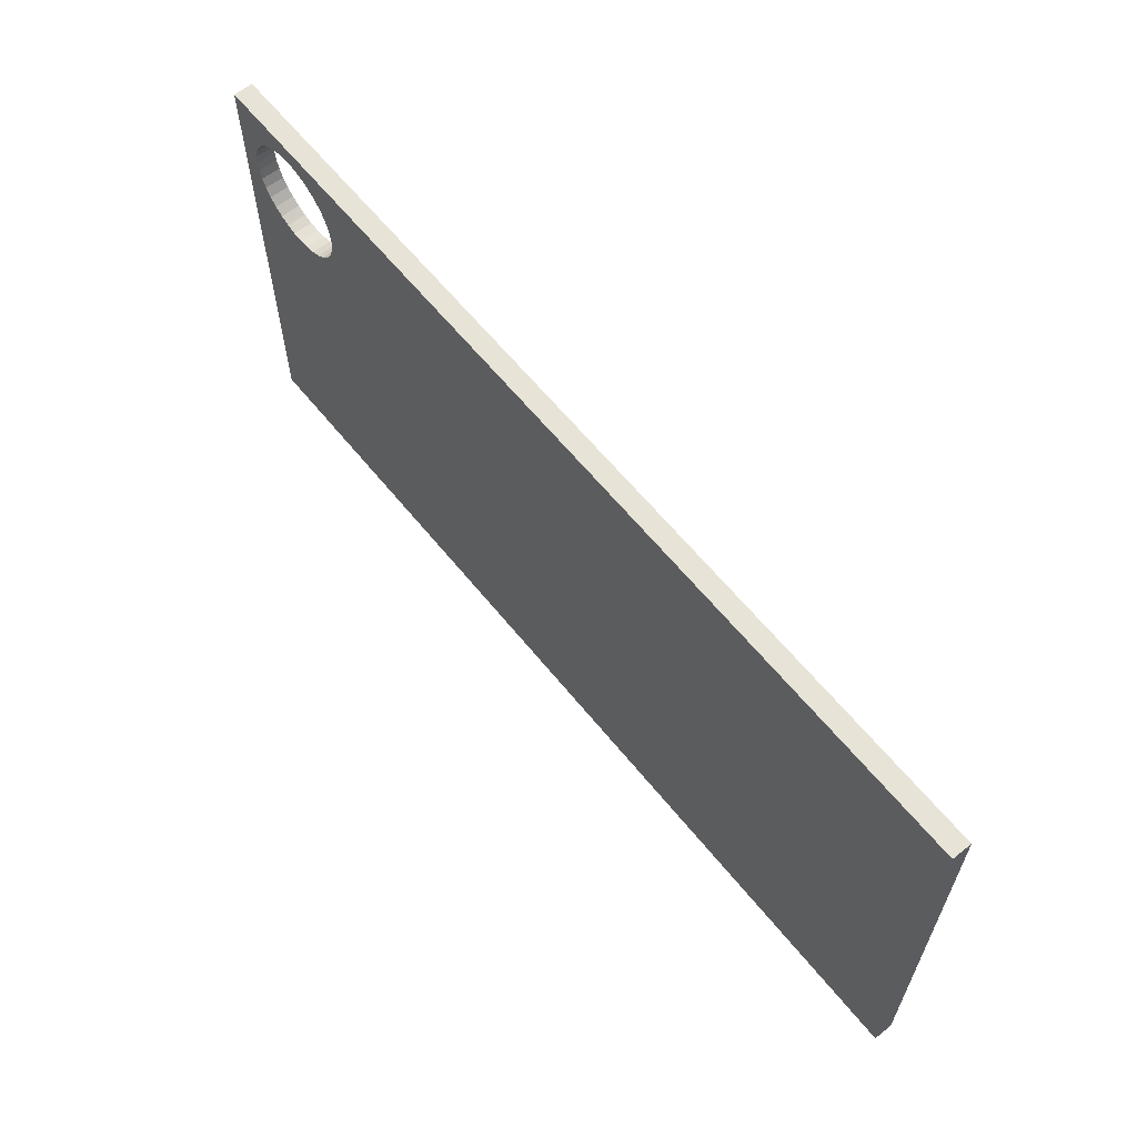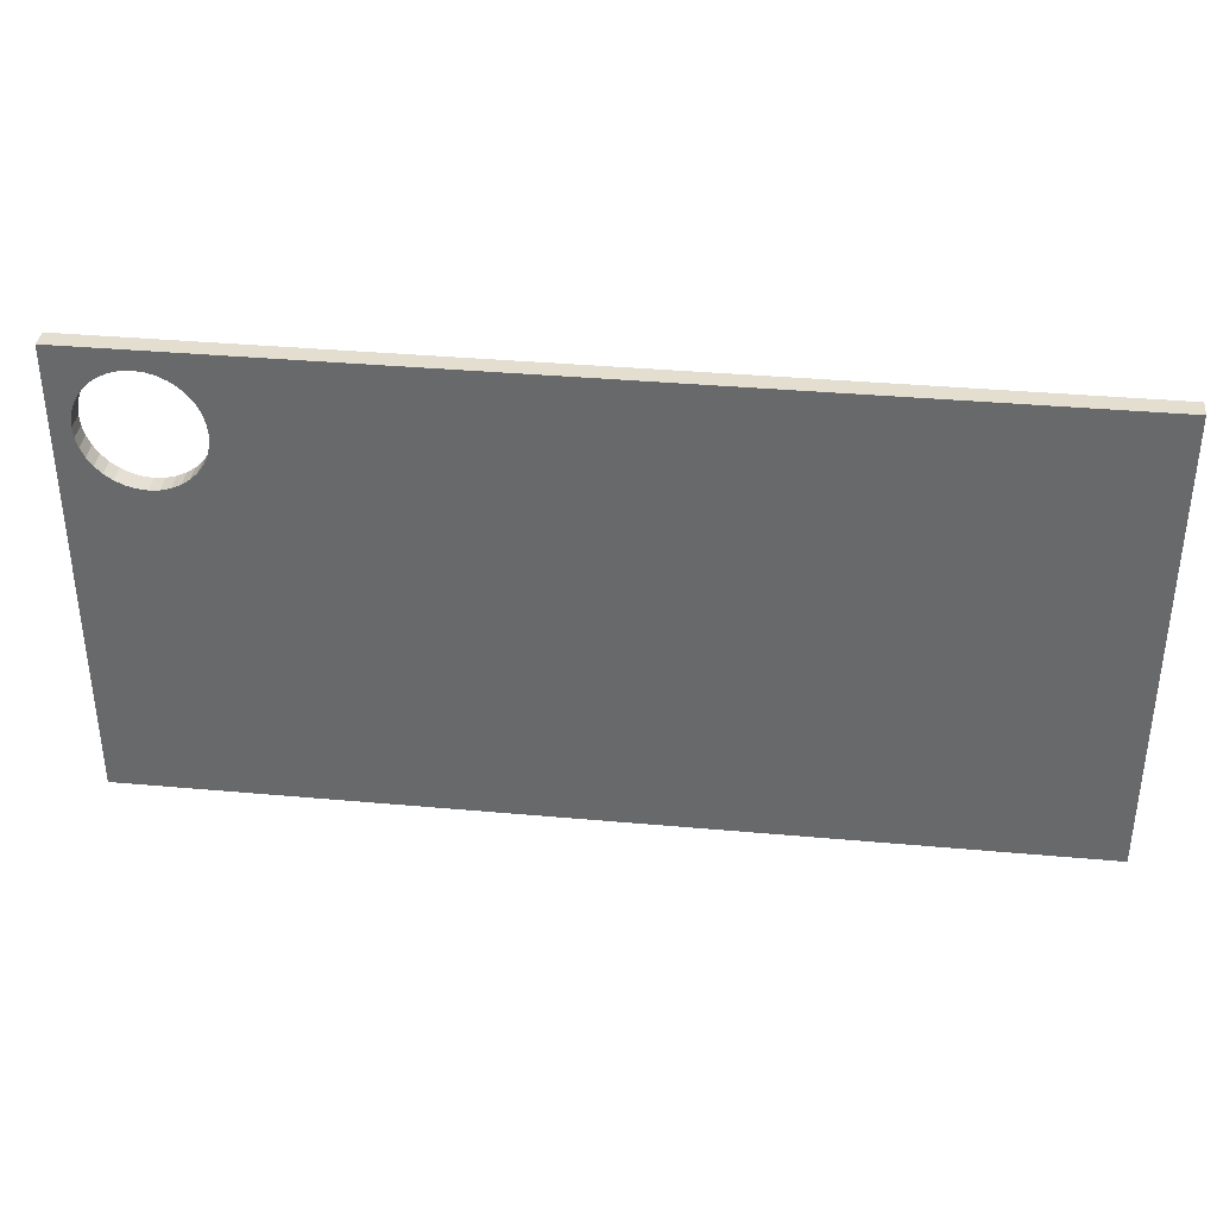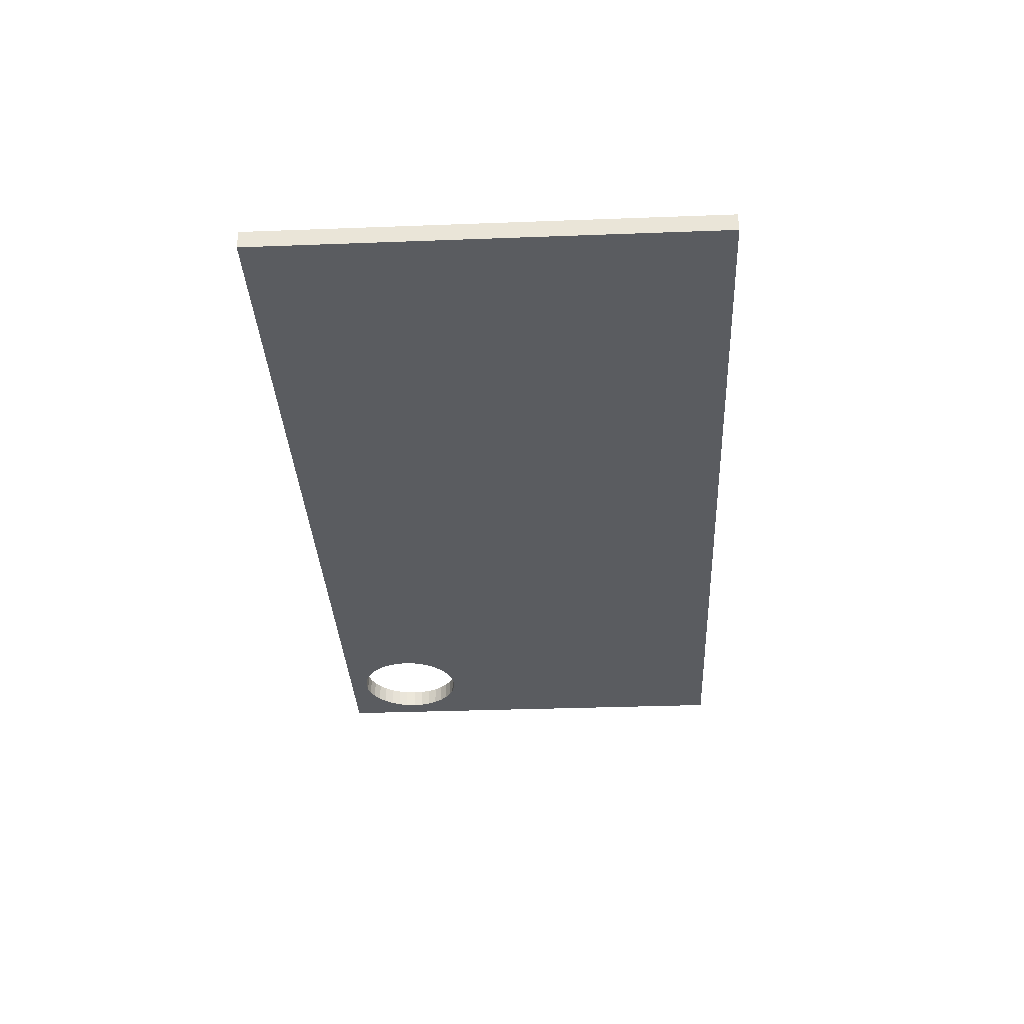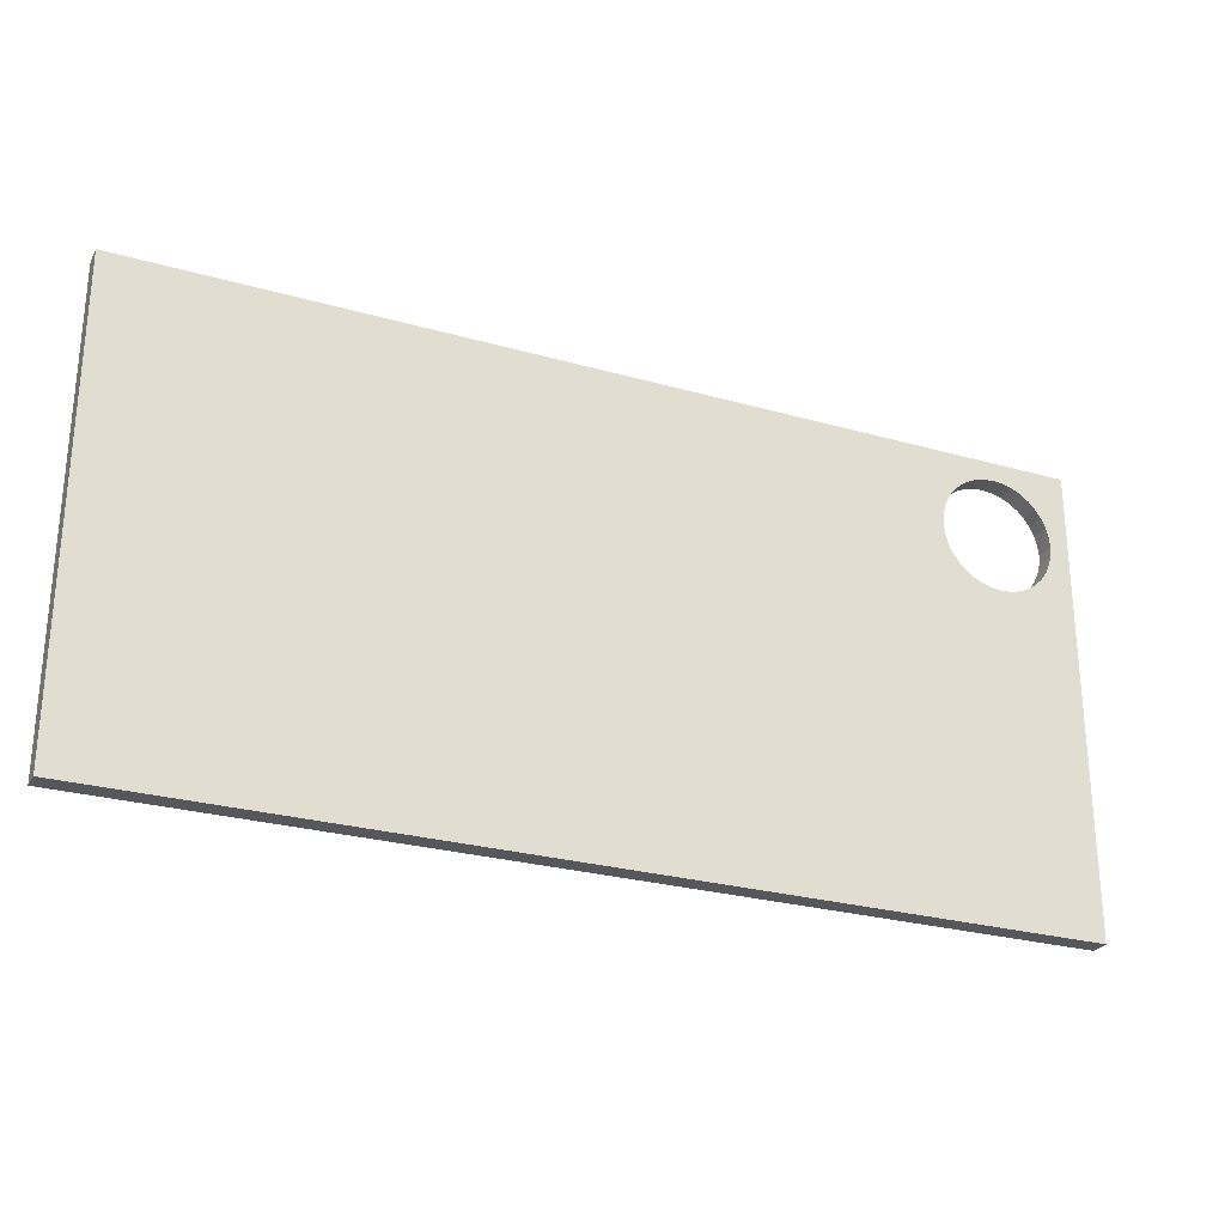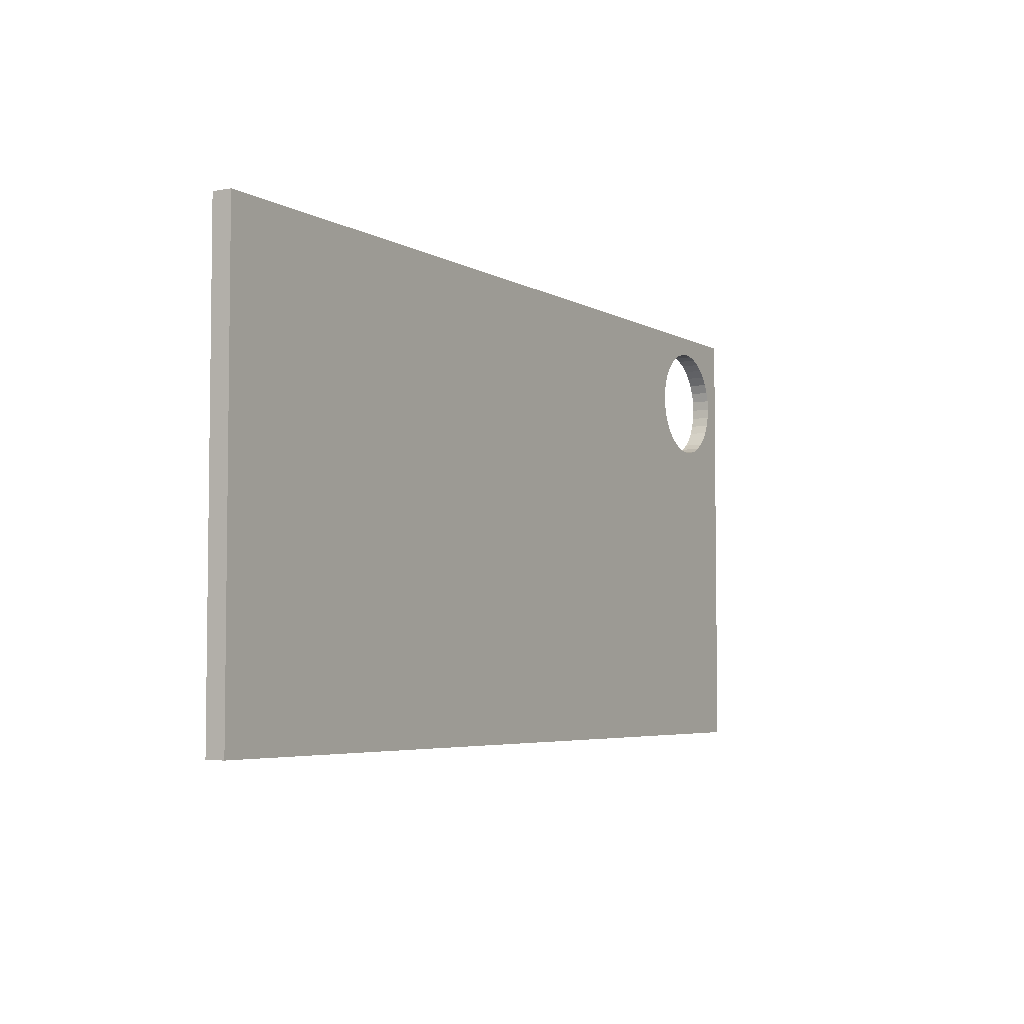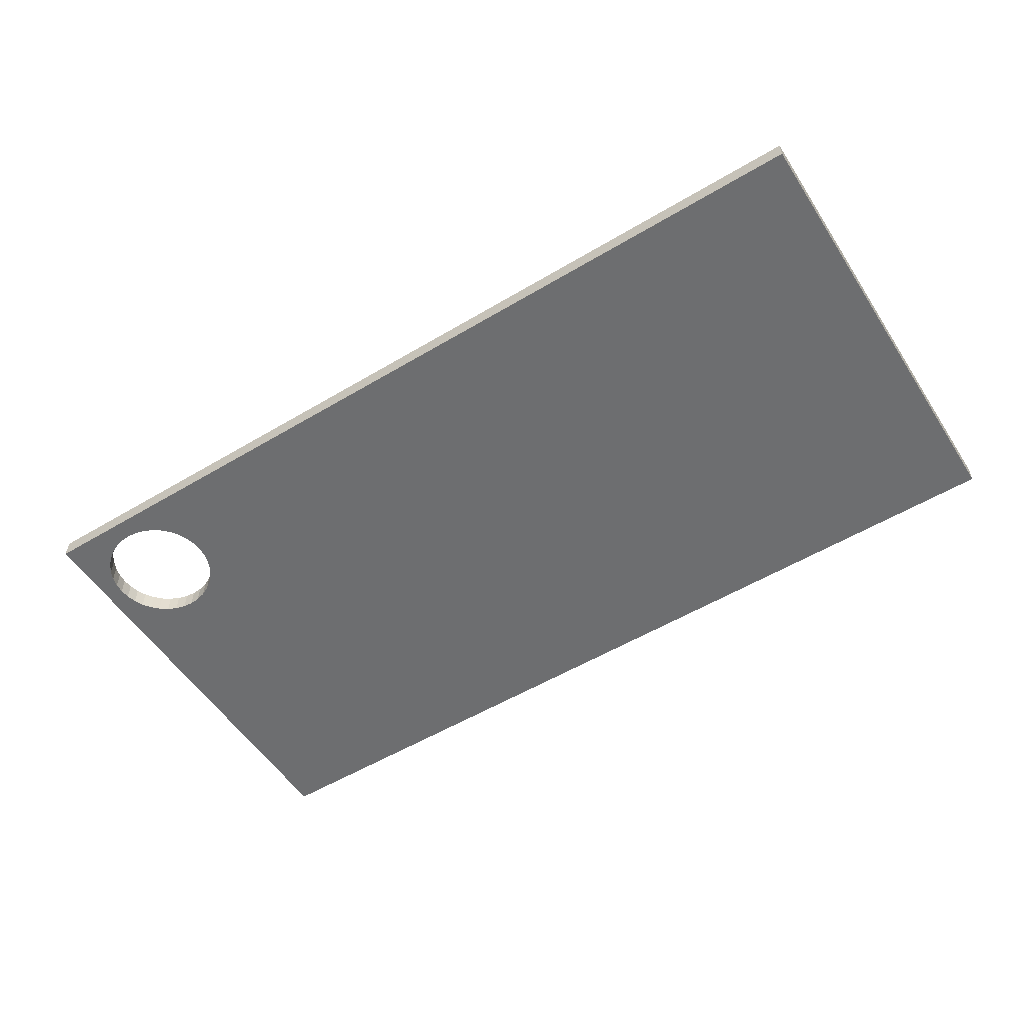
<metadata>
{"format":"obj","ext":"obj","renderer":"f3d","projection":"perspective","resolution":1024,"background":"white","views":[{"elev":61.8,"azim":-128.8,"up":"+Y"},{"elev":36.5,"azim":-173.3,"up":"+Y"},{"elev":-34.1,"azim":-87.1,"up":"+Z"},{"elev":-26.7,"azim":-23.9,"up":"+Y"},{"elev":-4.7,"azim":-59.2,"up":"+Y"},{"elev":-54.2,"azim":-147.6,"up":"+Z"}]}
</metadata>
<code>
v -2.22e-16 -0.375 -2.296e-17
v -0.75 -0.375 0.01562
v -0.75 -0.375 -2.296e-17
v -2.22e-16 -0.375 0.01562
v 1.11e-16 5.551e-17 3.081e-33
v 1.11e-16 5.551e-17 0.01562
v -0.75 5.551e-17 3.081e-33
v -0.75 5.551e-17 0.01562
v -0.01634 -0.05436 -3.827e-18
v -0.01562 -0.0625 -3.827e-18
v -0.01562 -0.0625 0.01562
v -0.01634 -0.05436 0.01562
v -0.01845 -0.04647 -3.827e-18
v -0.01845 -0.04647 0.01562
v -0.02191 -0.03906 -3.827e-18
v -0.02191 -0.03906 0.01562
v -0.02659 -0.03237 -3.827e-18
v -0.02659 -0.03237 0.01562
v -0.03237 -0.02659 -3.827e-18
v -0.03237 -0.02659 0.01562
v -0.03906 -0.02191 -3.827e-18
v -0.03906 -0.02191 0.01562
v -0.04647 -0.01845 -3.827e-18
v -0.04647 -0.01845 0.01562
v -0.05436 -0.01634 -3.827e-18
v -0.05436 -0.01634 0.01562
v -0.0625 -0.01562 -3.827e-18
v -0.0625 -0.01562 0.01562
v -0.07064 -0.01634 -3.827e-18
v -0.07064 -0.01634 0.01562
v -0.07853 -0.01845 -3.827e-18
v -0.07853 -0.01845 0.01562
v -0.08594 -0.02191 -3.827e-18
v -0.08594 -0.02191 0.01562
v -0.09263 -0.02659 -3.827e-18
v -0.09263 -0.02659 0.01562
v -0.09841 -0.03237 -3.827e-18
v -0.09841 -0.03237 0.01562
v -0.1031 -0.03906 -3.827e-18
v -0.1031 -0.03906 0.01562
v -0.1065 -0.04647 -3.827e-18
v -0.1065 -0.04647 0.01562
v -0.1087 -0.05436 -3.827e-18
v -0.1087 -0.05436 0.01562
v -0.1094 -0.0625 -3.827e-18
v -0.1094 -0.0625 0.01562
v -0.1087 -0.07064 -3.827e-18
v -0.1087 -0.07064 0.01562
v -0.1065 -0.07853 -3.827e-18
v -0.1065 -0.07853 0.01562
v -0.1031 -0.08594 -3.827e-18
v -0.1031 -0.08594 0.01562
v -0.09841 -0.09263 -3.827e-18
v -0.09841 -0.09263 0.01562
v -0.09263 -0.09841 -3.827e-18
v -0.09263 -0.09841 0.01562
v -0.08594 -0.1031 -3.827e-18
v -0.08594 -0.1031 0.01562
v -0.07853 -0.1065 -3.827e-18
v -0.07853 -0.1065 0.01562
v -0.07064 -0.1087 -3.827e-18
v -0.07064 -0.1087 0.01562
v -0.0625 -0.1094 -3.827e-18
v -0.0625 -0.1094 0.01562
v -0.05436 -0.1087 -3.827e-18
v -0.05436 -0.1087 0.01562
v -0.04647 -0.1065 -3.827e-18
v -0.04647 -0.1065 0.01562
v -0.03906 -0.1031 -3.827e-18
v -0.03906 -0.1031 0.01562
v -0.03237 -0.09841 -3.827e-18
v -0.03237 -0.09841 0.01562
v -0.02659 -0.09263 -3.827e-18
v -0.02659 -0.09263 0.01562
v -0.02191 -0.08594 -3.827e-18
v -0.02191 -0.08594 0.01562
v -0.01845 -0.07853 -3.827e-18
v -0.01845 -0.07853 0.01562
v -0.01634 -0.07064 -3.827e-18
v -0.01634 -0.07064 0.01562
f 1 2 3
f 1 4 2
f 5 4 1
f 5 6 4
f 7 6 5
f 7 8 6
f 3 8 7
f 3 2 8
f 9 10 11
f 9 11 12
f 13 12 14
f 13 9 12
f 15 14 16
f 15 13 14
f 17 16 18
f 17 15 16
f 19 18 20
f 19 17 18
f 21 19 20
f 21 20 22
f 23 21 22
f 23 22 24
f 25 24 26
f 25 23 24
f 27 26 28
f 27 25 26
f 29 28 30
f 29 27 28
f 31 30 32
f 31 29 30
f 33 32 34
f 33 31 32
f 35 34 36
f 35 33 34
f 37 36 38
f 37 35 36
f 39 38 40
f 39 37 38
f 41 40 42
f 41 39 40
f 43 42 44
f 43 41 42
f 45 44 46
f 45 43 44
f 47 46 48
f 47 45 46
f 49 48 50
f 49 47 48
f 51 50 52
f 51 49 50
f 53 52 54
f 53 51 52
f 55 54 56
f 55 53 54
f 57 56 58
f 57 55 56
f 59 58 60
f 59 57 58
f 61 60 62
f 61 59 60
f 63 62 64
f 63 61 62
f 65 64 66
f 65 63 64
f 67 66 68
f 67 65 66
f 69 68 70
f 69 67 68
f 71 69 70
f 71 70 72
f 73 71 72
f 73 72 74
f 75 73 74
f 75 74 76
f 77 75 76
f 77 76 78
f 79 77 78
f 79 78 80
f 10 79 80
f 10 80 11
f 53 1 3
f 55 1 53
f 51 53 3
f 57 1 55
f 59 1 57
f 49 3 7
f 49 51 3
f 61 1 59
f 47 49 7
f 63 1 61
f 45 47 7
f 65 1 63
f 43 45 7
f 67 1 65
f 41 43 7
f 69 1 67
f 39 41 7
f 71 1 69
f 37 39 7
f 35 37 7
f 73 1 71
f 75 1 73
f 77 1 75
f 79 1 77
f 5 1 79
f 5 10 9
f 5 9 13
f 5 13 15
f 5 15 17
f 5 17 19
f 5 19 21
f 5 21 23
f 5 23 25
f 5 25 27
f 5 27 29
f 5 79 10
f 5 29 7
f 29 31 7
f 31 33 7
f 33 35 7
f 54 2 4
f 56 54 4
f 52 2 54
f 58 56 4
f 60 58 4
f 50 8 2
f 50 2 52
f 62 60 4
f 48 8 50
f 64 62 4
f 46 8 48
f 66 64 4
f 44 8 46
f 68 66 4
f 42 8 44
f 70 68 4
f 40 8 42
f 72 70 4
f 38 8 40
f 36 8 38
f 74 72 4
f 76 74 4
f 78 76 4
f 80 78 4
f 6 80 4
f 6 12 11
f 6 14 12
f 6 16 14
f 6 18 16
f 6 20 18
f 6 22 20
f 6 24 22
f 6 26 24
f 6 28 26
f 6 30 28
f 6 11 80
f 6 8 30
f 30 8 32
f 32 8 34
f 34 8 36

</code>
